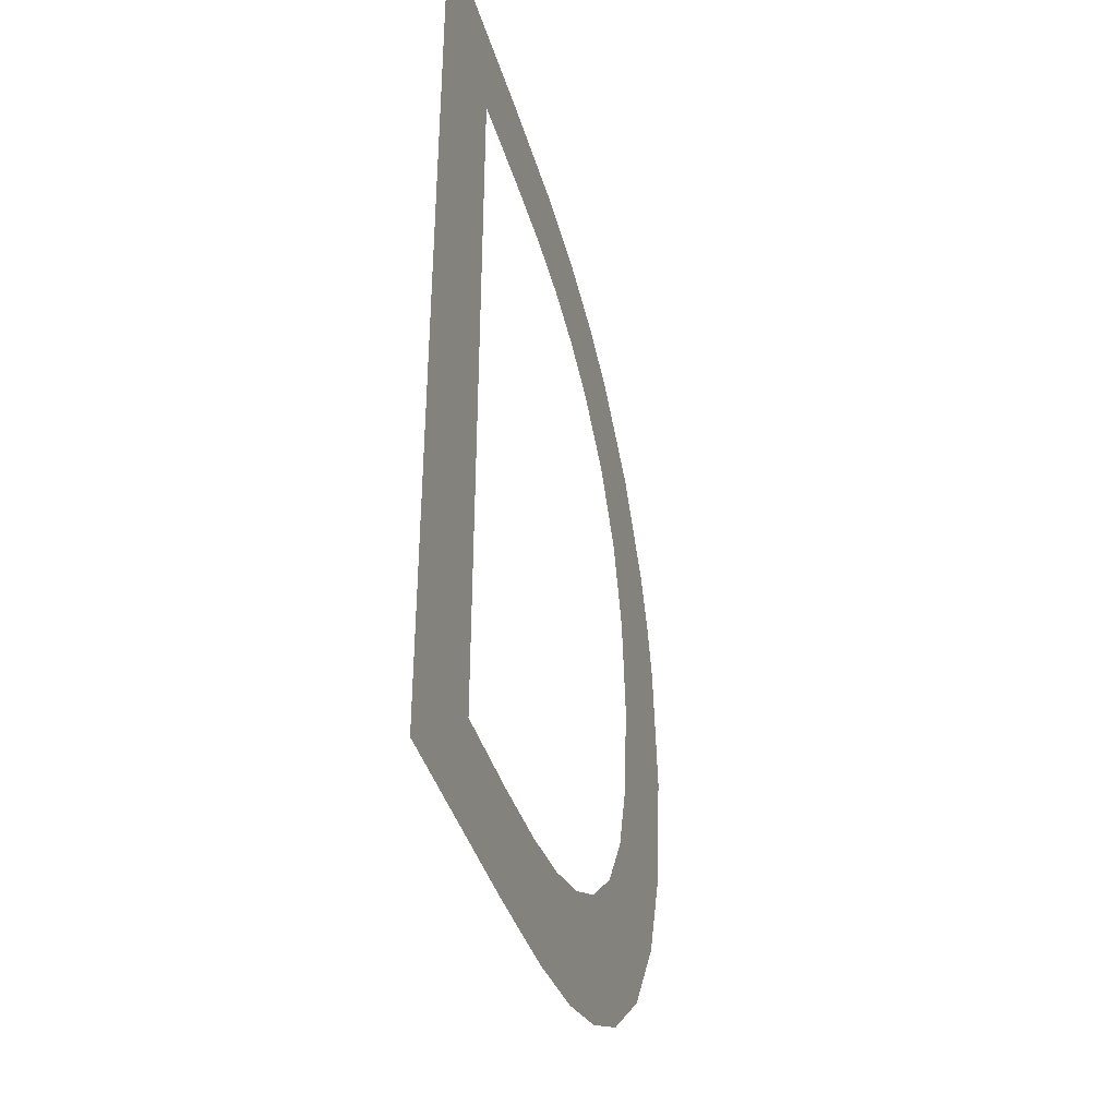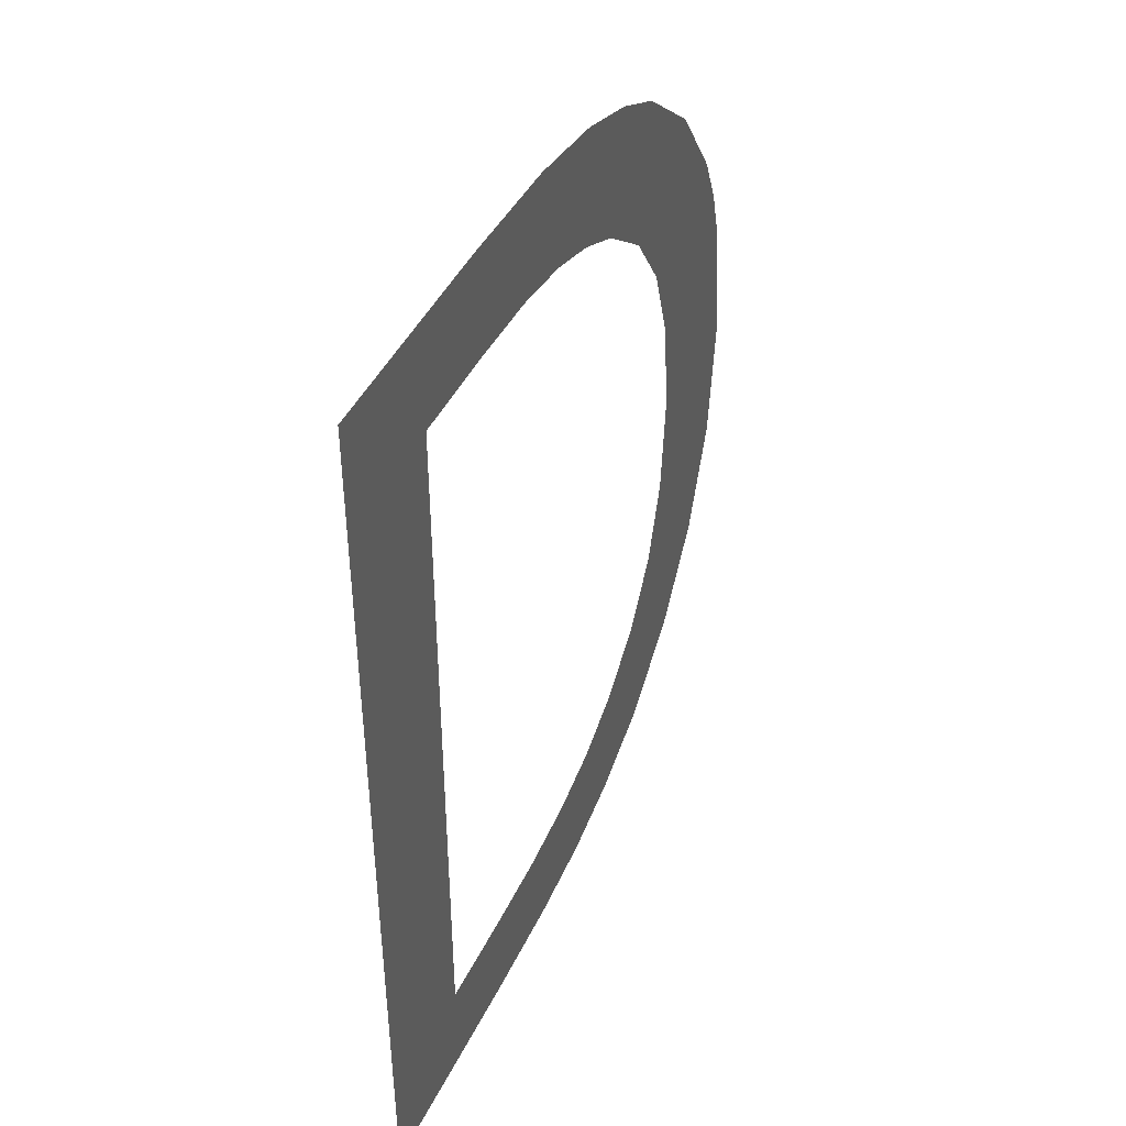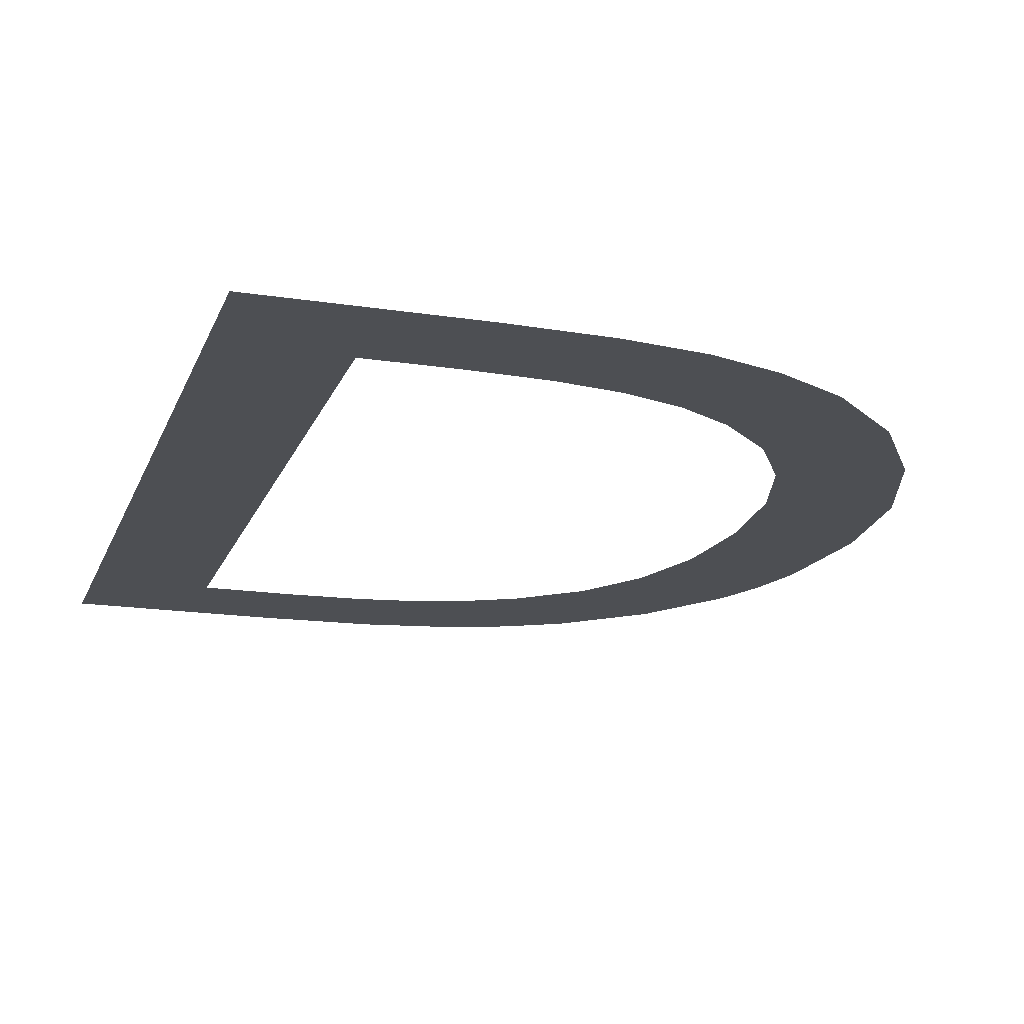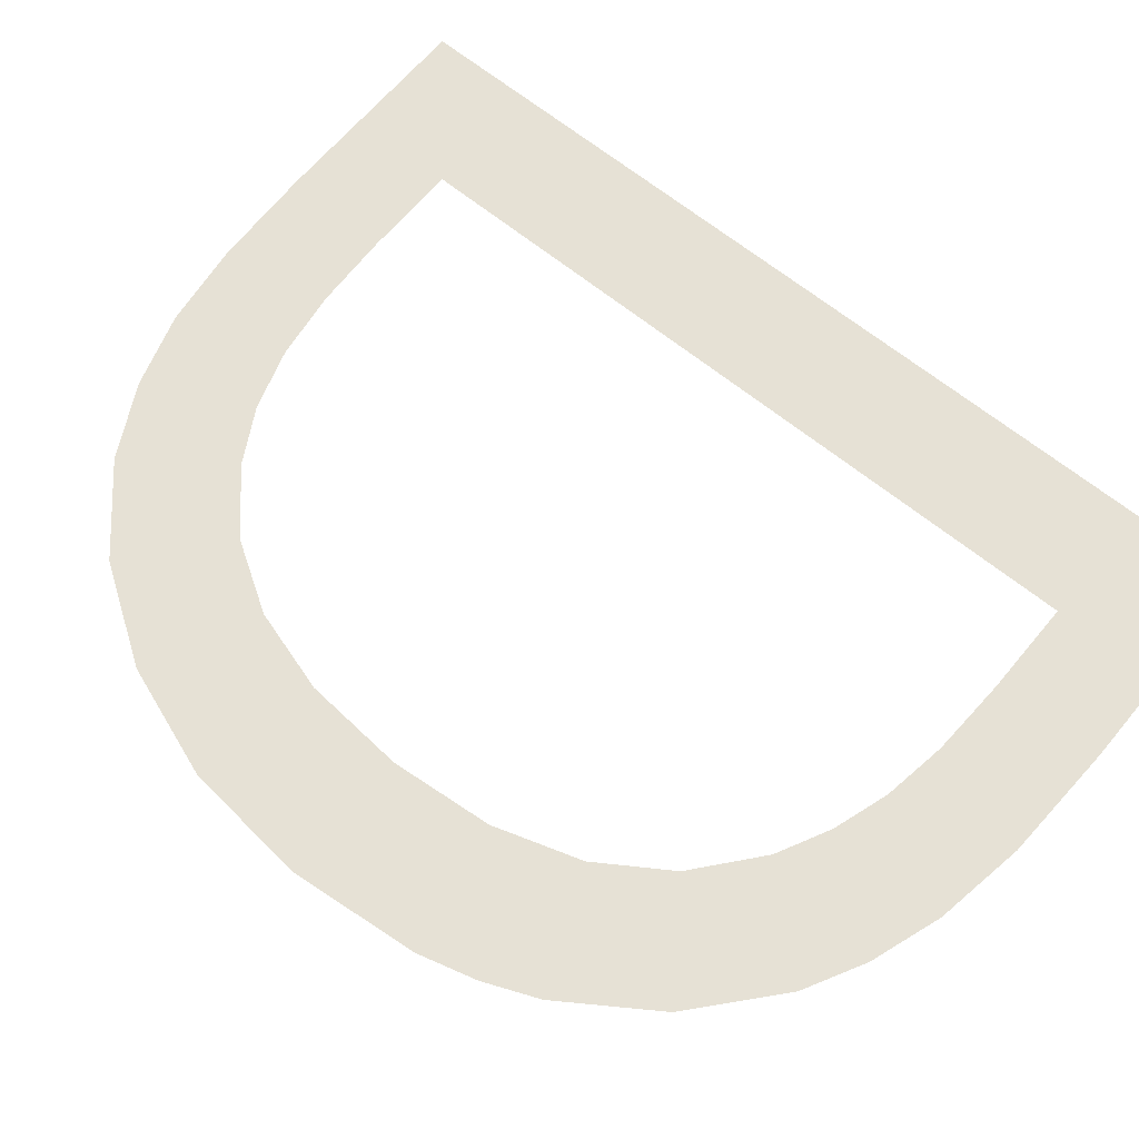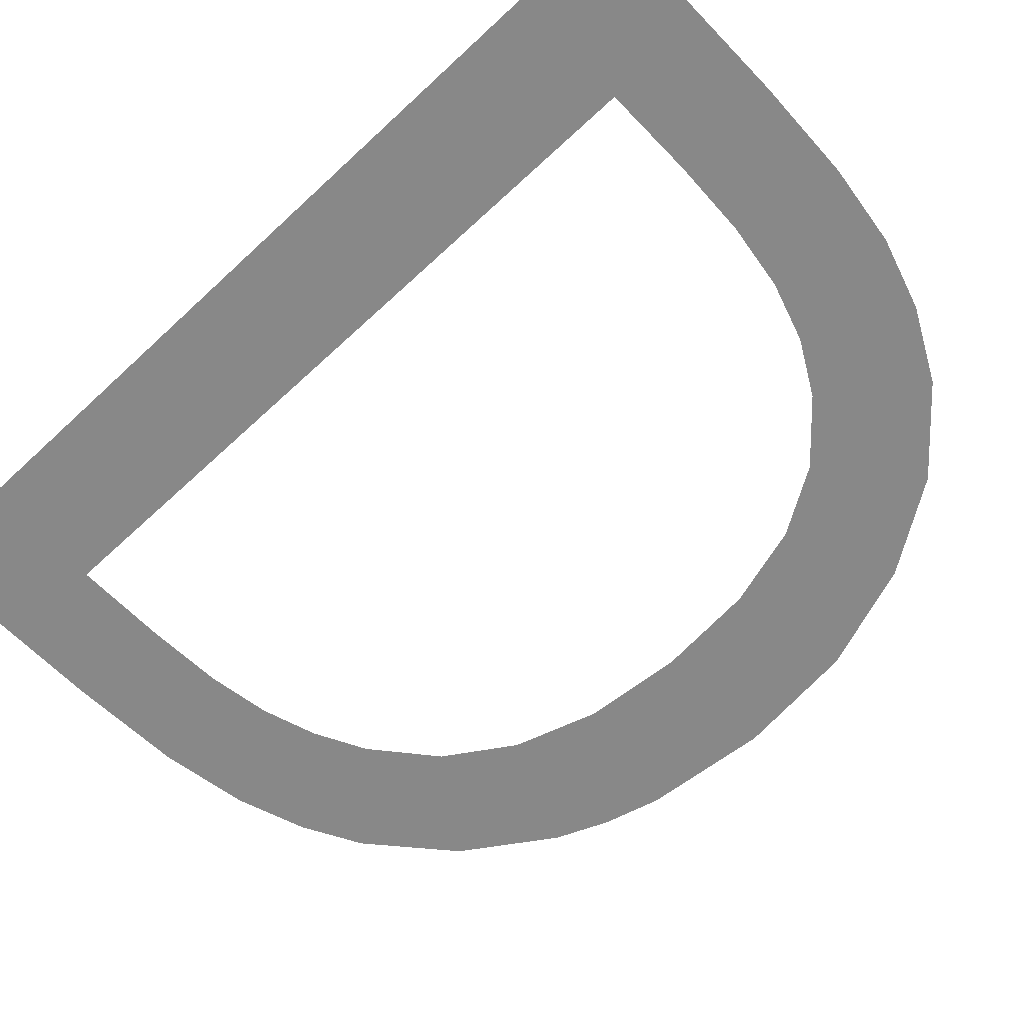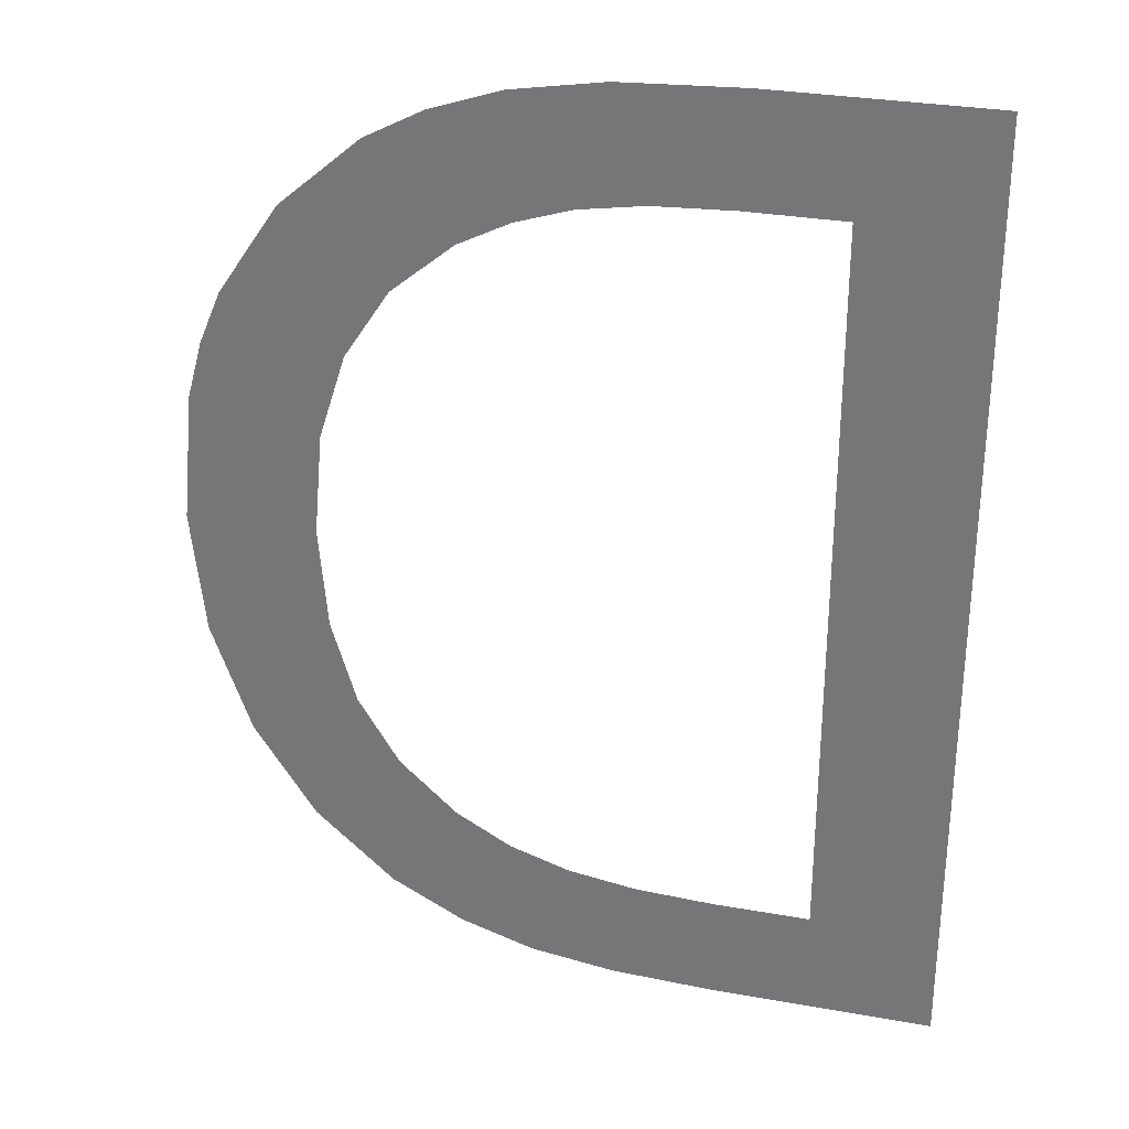
<metadata>
{"format":"obj","ext":"obj","renderer":"f3d","projection":"perspective","resolution":1024,"background":"white","views":[{"elev":-40.7,"azim":-73.8,"up":"+Y"},{"elev":44.9,"azim":-65.1,"up":"+Y"},{"elev":-17.8,"azim":-16.9,"up":"+Z"},{"elev":64.4,"azim":129.5,"up":"+Z"},{"elev":-62.8,"azim":-46.5,"up":"+Z"},{"elev":30.3,"azim":-165.5,"up":"+Y"}]}
</metadata>
<code>
o #ID5
v 0.2402 -0.4369 0.08456
v 0.2436 -0.4398 0.08456
v 0.2402 -0.4623 0.08456
v 0.246 -0.4369 0.08456
v 0.2462 -0.4398 0.08456
v 0.2492 -0.437 0.08456
v 0.2483 -0.4399 0.08456
v 0.25 -0.4402 0.08456
v 0.2516 -0.4374 0.08456
v 0.2515 -0.4406 0.08456
v 0.2529 -0.4413 0.08456
v 0.2535 -0.4381 0.08456
v 0.2546 -0.4427 0.08456
v 0.2551 -0.4389 0.08456
v 0.2558 -0.4446 0.08456
v 0.2573 -0.4408 0.08456
v 0.2565 -0.4469 0.08456
v 0.2567 -0.4496 0.08456
v 0.2572 -0.4584 0.08456
v 0.2588 -0.4559 0.08456
v 0.2589 -0.4432 0.08456
v 0.2599 -0.4529 0.08456
v 0.2595 -0.4446 0.08456
v 0.2599 -0.4462 0.08456
v 0.2603 -0.4496 0.08456
v 0.2436 -0.4594 0.08456
v 0.2461 -0.4623 0.08456
v 0.2462 -0.4594 0.08456
v 0.2489 -0.4622 0.08456
v 0.2483 -0.4593 0.08456
v 0.2501 -0.4591 0.08456
v 0.2511 -0.4619 0.08456
v 0.2517 -0.4585 0.08456
v 0.2531 -0.4613 0.08456
v 0.2532 -0.4577 0.08456
v 0.2551 -0.4603 0.08456
v 0.2547 -0.4563 0.08456
v 0.2559 -0.4545 0.08456
v 0.2565 -0.4523 0.08456
v 0.2567 -0.4496 0.08456
v 0.2565 -0.4523 0.08456
v 0.2572 -0.4584 0.08456
v 0.2559 -0.4545 0.08456
v 0.2551 -0.4603 0.08456
v 0.2547 -0.4563 0.08456
v 0.2532 -0.4577 0.08456
v 0.2531 -0.4613 0.08456
v 0.2517 -0.4585 0.08456
v 0.2511 -0.4619 0.08456
v 0.2501 -0.4591 0.08456
v 0.2489 -0.4622 0.08456
v 0.2483 -0.4593 0.08456
v 0.2462 -0.4594 0.08456
v 0.2461 -0.4623 0.08456
v 0.2436 -0.4594 0.08456
v 0.2436 -0.4398 0.08456
v 0.2402 -0.4623 0.08456
v 0.2603 -0.4496 0.08456
v 0.2599 -0.4462 0.08456
v 0.2599 -0.4529 0.08456
v 0.2595 -0.4446 0.08456
v 0.2589 -0.4432 0.08456
v 0.2588 -0.4559 0.08456
v 0.2573 -0.4408 0.08456
v 0.2565 -0.4469 0.08456
v 0.2558 -0.4446 0.08456
v 0.2551 -0.4389 0.08456
v 0.2546 -0.4427 0.08456
v 0.2535 -0.4381 0.08456
v 0.2529 -0.4413 0.08456
v 0.2516 -0.4374 0.08456
v 0.2515 -0.4406 0.08456
v 0.25 -0.4402 0.08456
v 0.2492 -0.437 0.08456
v 0.2483 -0.4399 0.08456
v 0.2462 -0.4398 0.08456
v 0.246 -0.4369 0.08456
v 0.2402 -0.4369 0.08456
f 1 2 3
f 2 1 4
f 2 4 5
f 5 4 6
f 5 6 7
f 7 6 8
f 8 6 9
f 8 9 10
f 10 9 11
f 11 9 12
f 11 12 13
f 13 12 14
f 13 14 15
f 15 14 16
f 15 16 17
f 17 16 18
f 18 16 19
f 19 16 20
f 20 16 21
f 20 21 22
f 22 21 23
f 22 23 24
f 22 24 25
f 3 26 27
f 26 3 2
f 27 26 28
f 27 28 29
f 29 28 30
f 29 30 31
f 29 31 32
f 32 31 33
f 32 33 34
f 34 33 35
f 34 35 36
f 36 35 37
f 36 37 38
f 36 38 19
f 19 38 39
f 19 39 18
f 40 41 42
f 41 43 42
f 42 43 44
f 43 45 44
f 45 46 44
f 44 46 47
f 46 48 47
f 47 48 49
f 48 50 49
f 49 50 51
f 50 52 51
f 52 53 51
f 51 53 54
f 53 55 54
f 56 57 55
f 54 55 57
f 58 59 60
f 59 61 60
f 61 62 60
f 60 62 63
f 62 64 63
f 63 64 42
f 42 64 40
f 40 64 65
f 65 64 66
f 64 67 66
f 66 67 68
f 67 69 68
f 68 69 70
f 69 71 70
f 70 71 72
f 72 71 73
f 71 74 73
f 73 74 75
f 75 74 76
f 74 77 76
f 76 77 56
f 77 78 56
f 57 56 78

</code>
